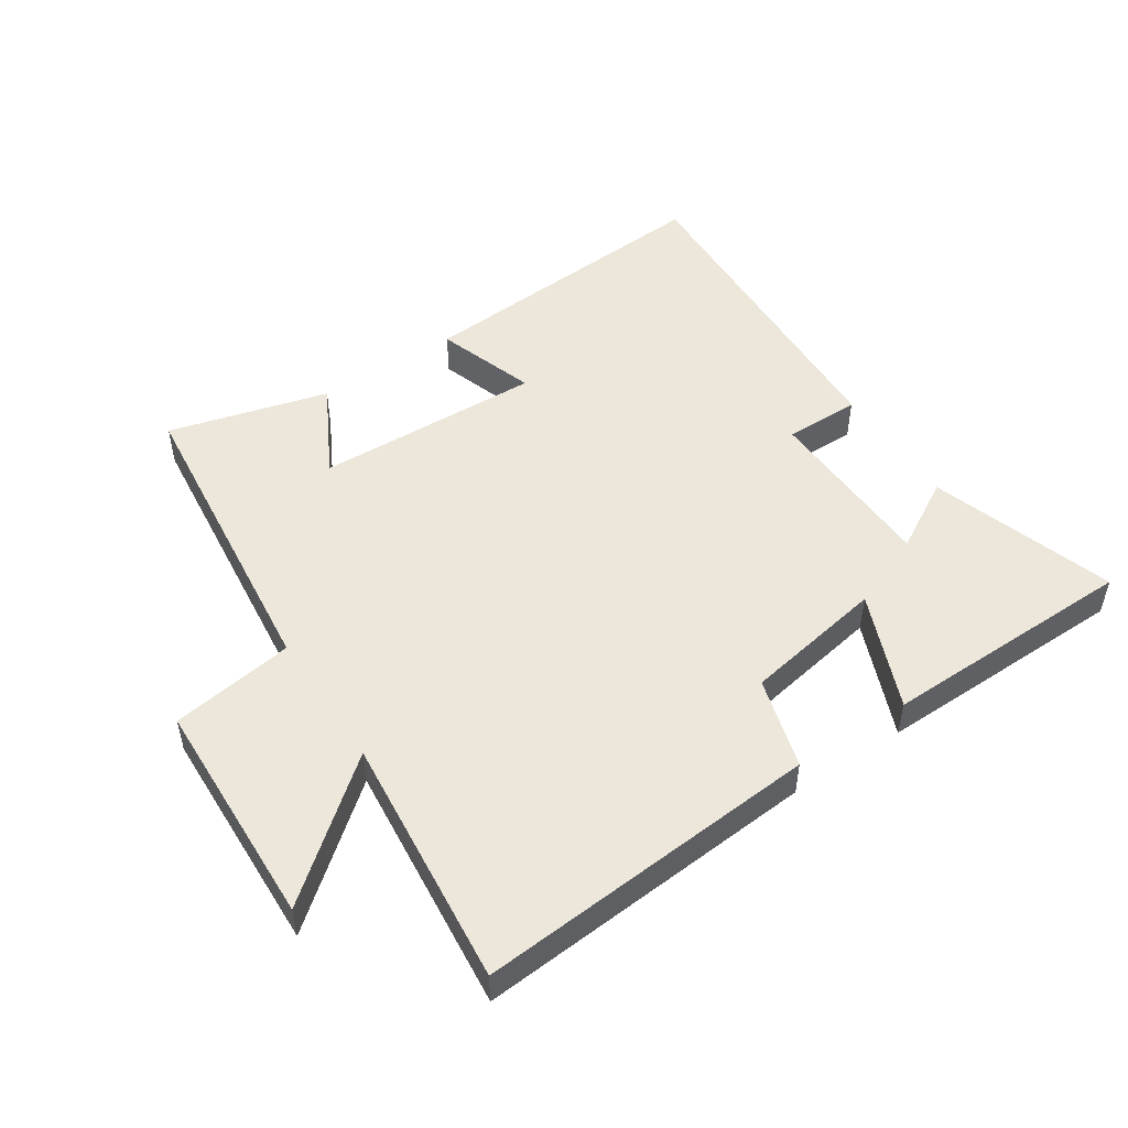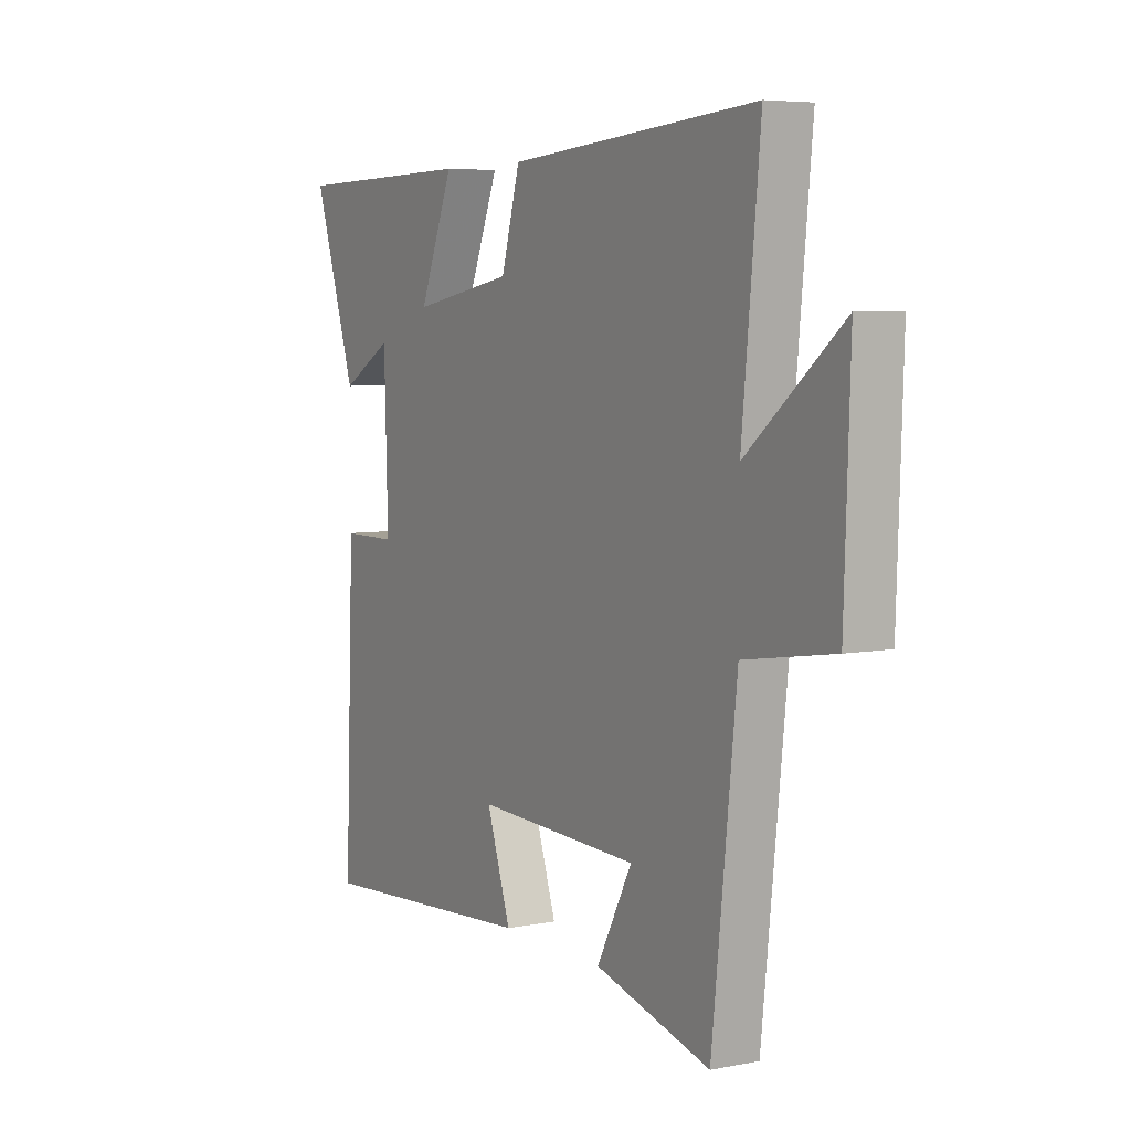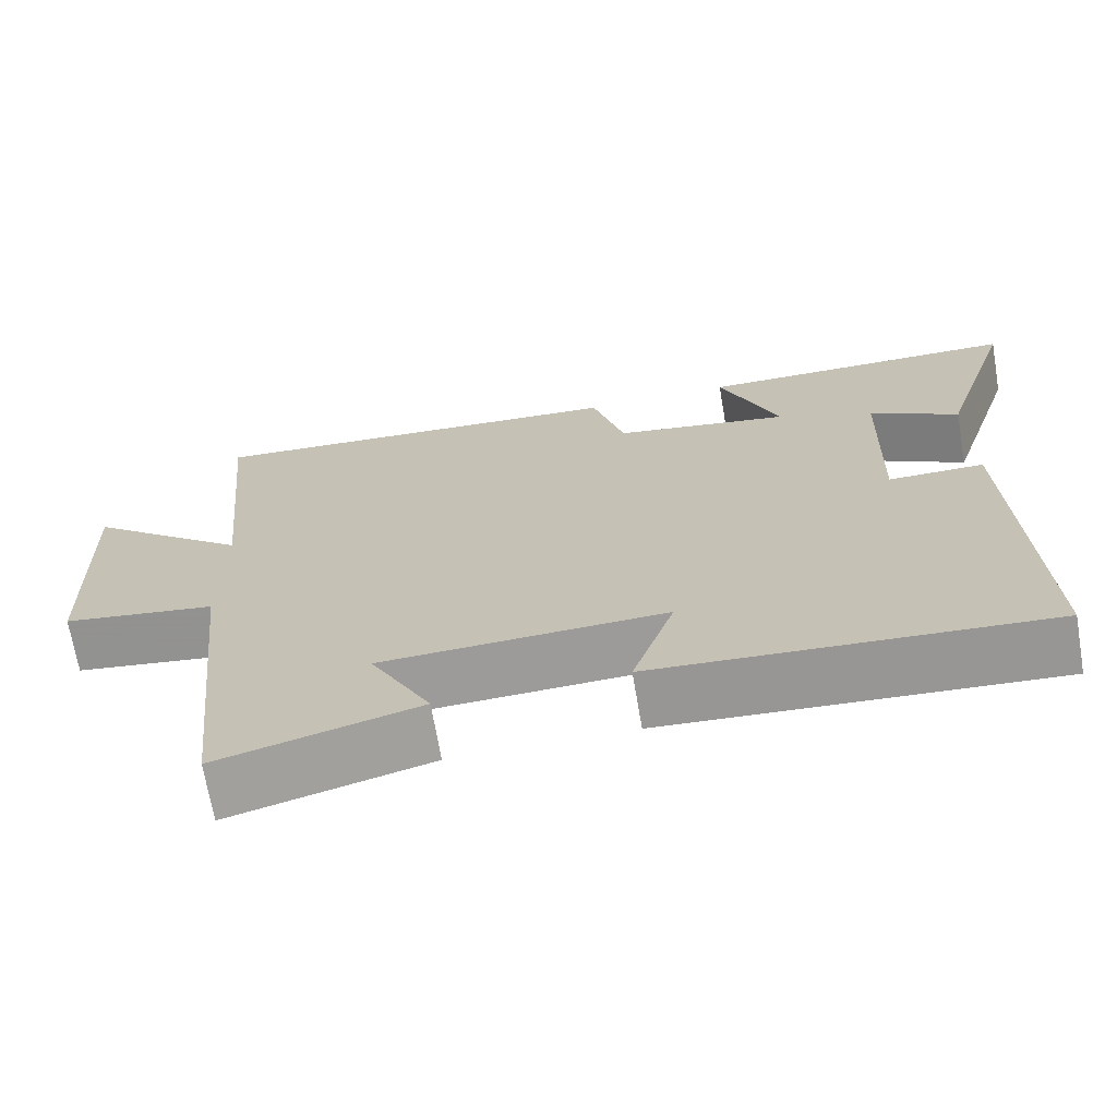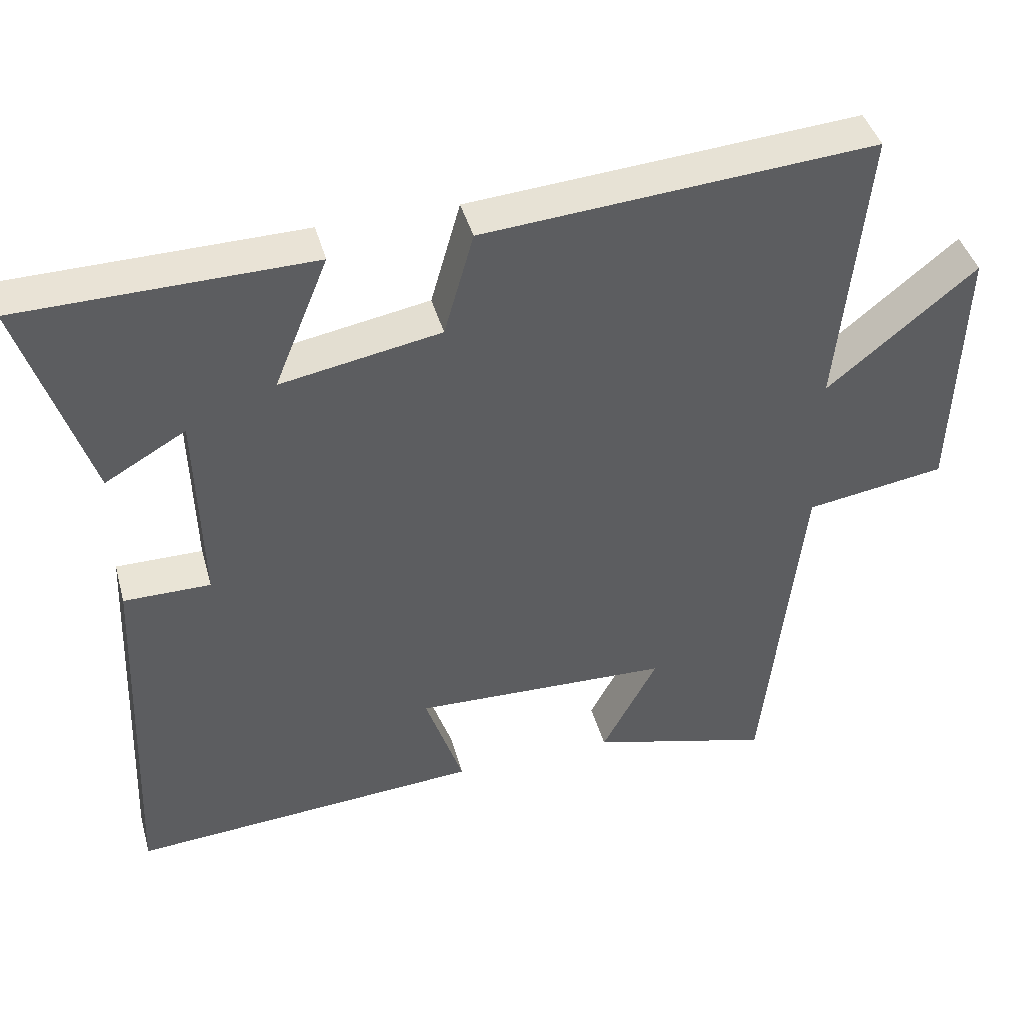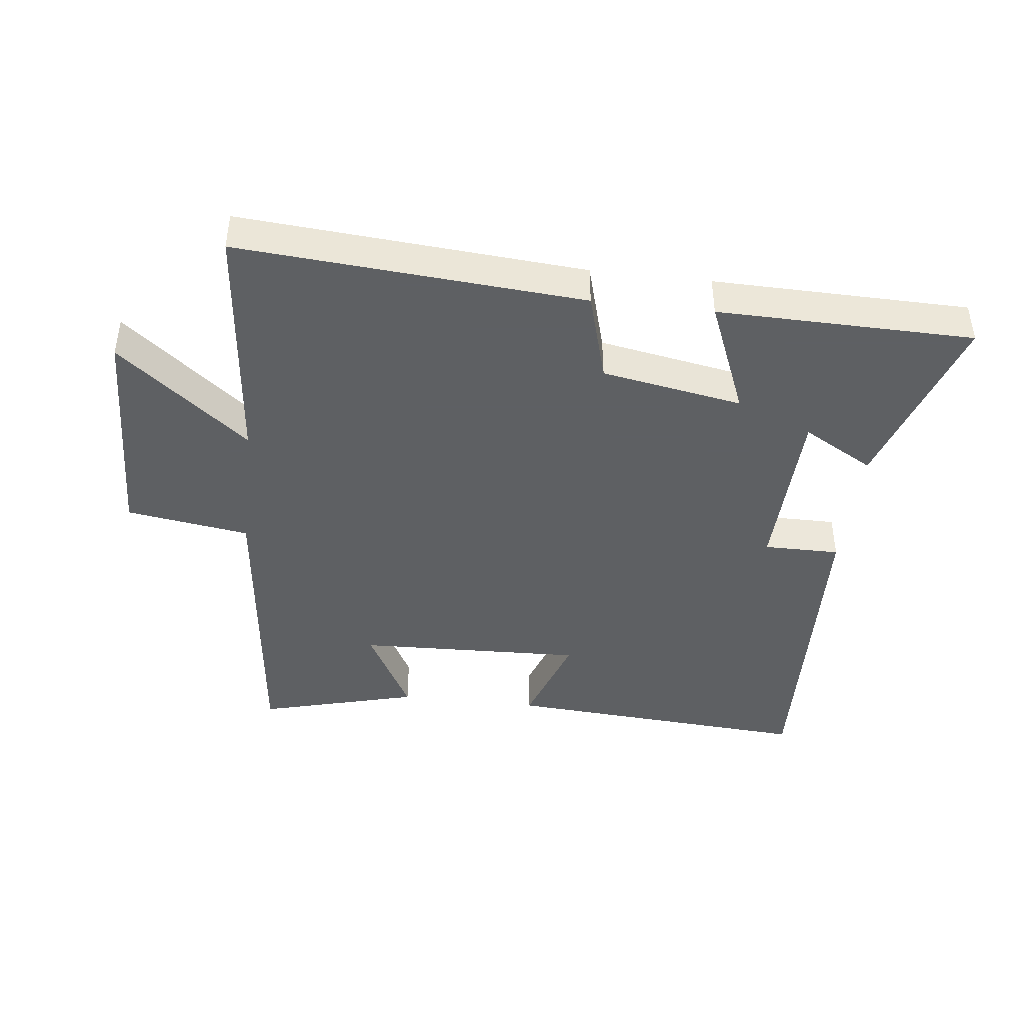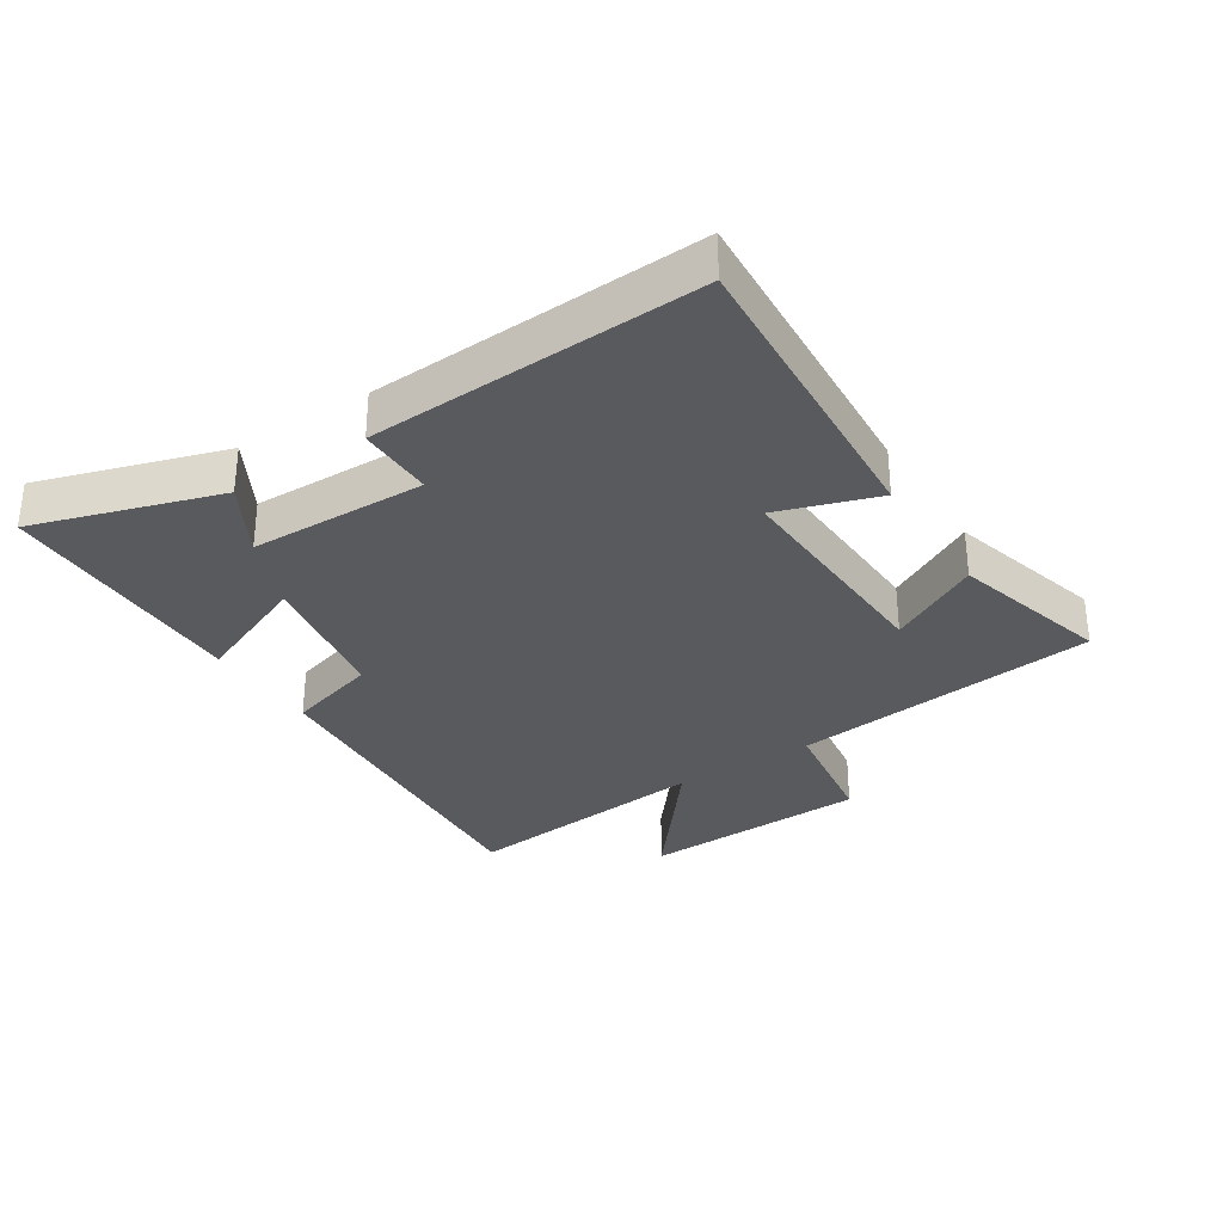
<metadata>
{"format":"obj","ext":"obj","renderer":"f3d","projection":"perspective","resolution":1024,"background":"white","views":[{"elev":50.3,"azim":-33.4,"up":"+Y"},{"elev":5.8,"azim":-120.5,"up":"+Z"},{"elev":-69.3,"azim":9.7,"up":"+Z"},{"elev":42.4,"azim":164.8,"up":"+Z"},{"elev":-42.7,"azim":-6.6,"up":"+Y"},{"elev":-31.7,"azim":123.2,"up":"+Y"}]}
</metadata>
<code>
v 0.594 0.07 0.493
v 0.5 0.07 0.202
v 0.388 0.07 0.266
v 0.38 0.07 -0.012
v 0.5 0.07 -0.012
v 0.521 0.07 -0.535
v 0.033 0.07 -0.5
v 0.086 0.07 -0.343
v -0.272 0.07 -0.355
v -0.195 0.07 -0.5
v -0.447 0.07 -0.567
v -0.5 0.07 -0.079
v -0.694 0.07 -0.049
v -0.706 0.07 0.313
v -0.5 0.07 0.145
v -0.539 0.07 0.542
v 0.003 0.07 0.5
v 0.044 0.07 0.356
v 0.266 0.07 0.316
v 0.191 0.07 0.5
v 0.594 0 0.493
v 0.5 0 0.202
v 0.388 0 0.266
v 0.38 0 -0.012
v 0.5 0 -0.012
v 0.521 0 -0.535
v 0.033 0 -0.5
v 0.086 0 -0.343
v -0.272 0 -0.355
v -0.195 0 -0.5
v -0.447 0 -0.567
v -0.5 0 -0.079
v -0.694 0 -0.049
v -0.706 0 0.313
v -0.5 0 0.145
v -0.539 0 0.542
v 0.003 0 0.5
v 0.044 0 0.356
v 0.266 0 0.316
v 0.191 0 0.5
f 19 20 1
f 15 16 17 18
f 15 18 19
f 12 13 14 15
f 12 15 19
f 9 10 11 12
f 8 9 12 19
f 5 6 7 8
f 4 5 8
f 3 4 8 19
f 1 2 3
f 1 3 19
f 21 40 39
f 38 37 36 35
f 39 38 35
f 35 34 33 32
f 39 35 32
f 32 31 30 29
f 39 32 29 28
f 28 27 26 25
f 28 25 24
f 39 28 24 23
f 23 22 21
f 39 23 21
f 1 21 22 2
f 2 22 23 3
f 3 23 24 4
f 4 24 25 5
f 5 25 26 6
f 6 26 27 7
f 7 27 28 8
f 8 28 29 9
f 9 29 30 10
f 10 30 31 11
f 11 31 32 12
f 12 32 33 13
f 13 33 34 14
f 14 34 35 15
f 15 35 36 16
f 16 36 37 17
f 17 37 38 18
f 18 38 39 19
f 19 39 40 20
f 20 40 21 1

</code>
